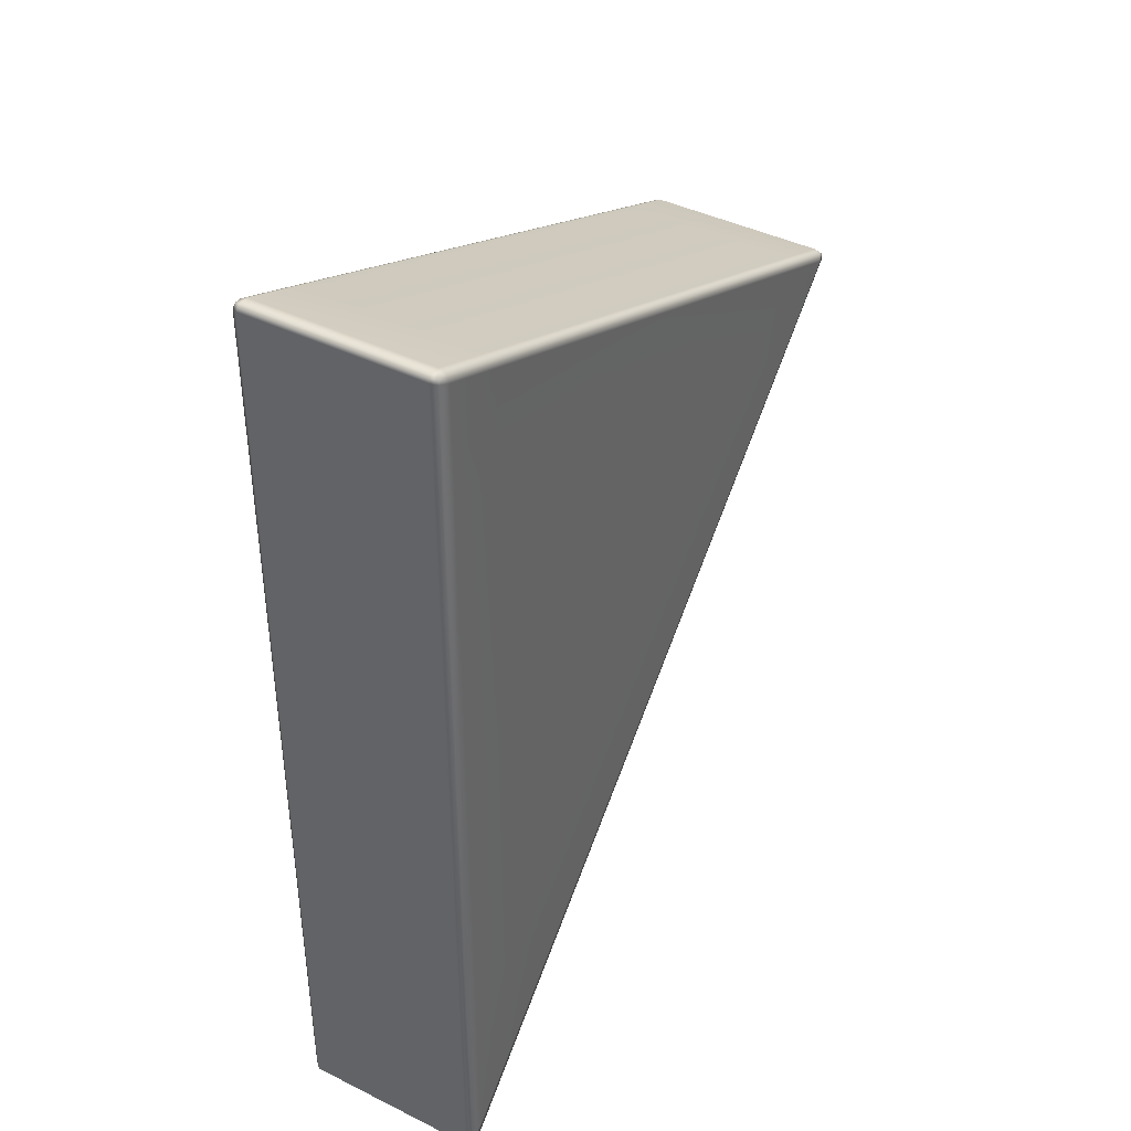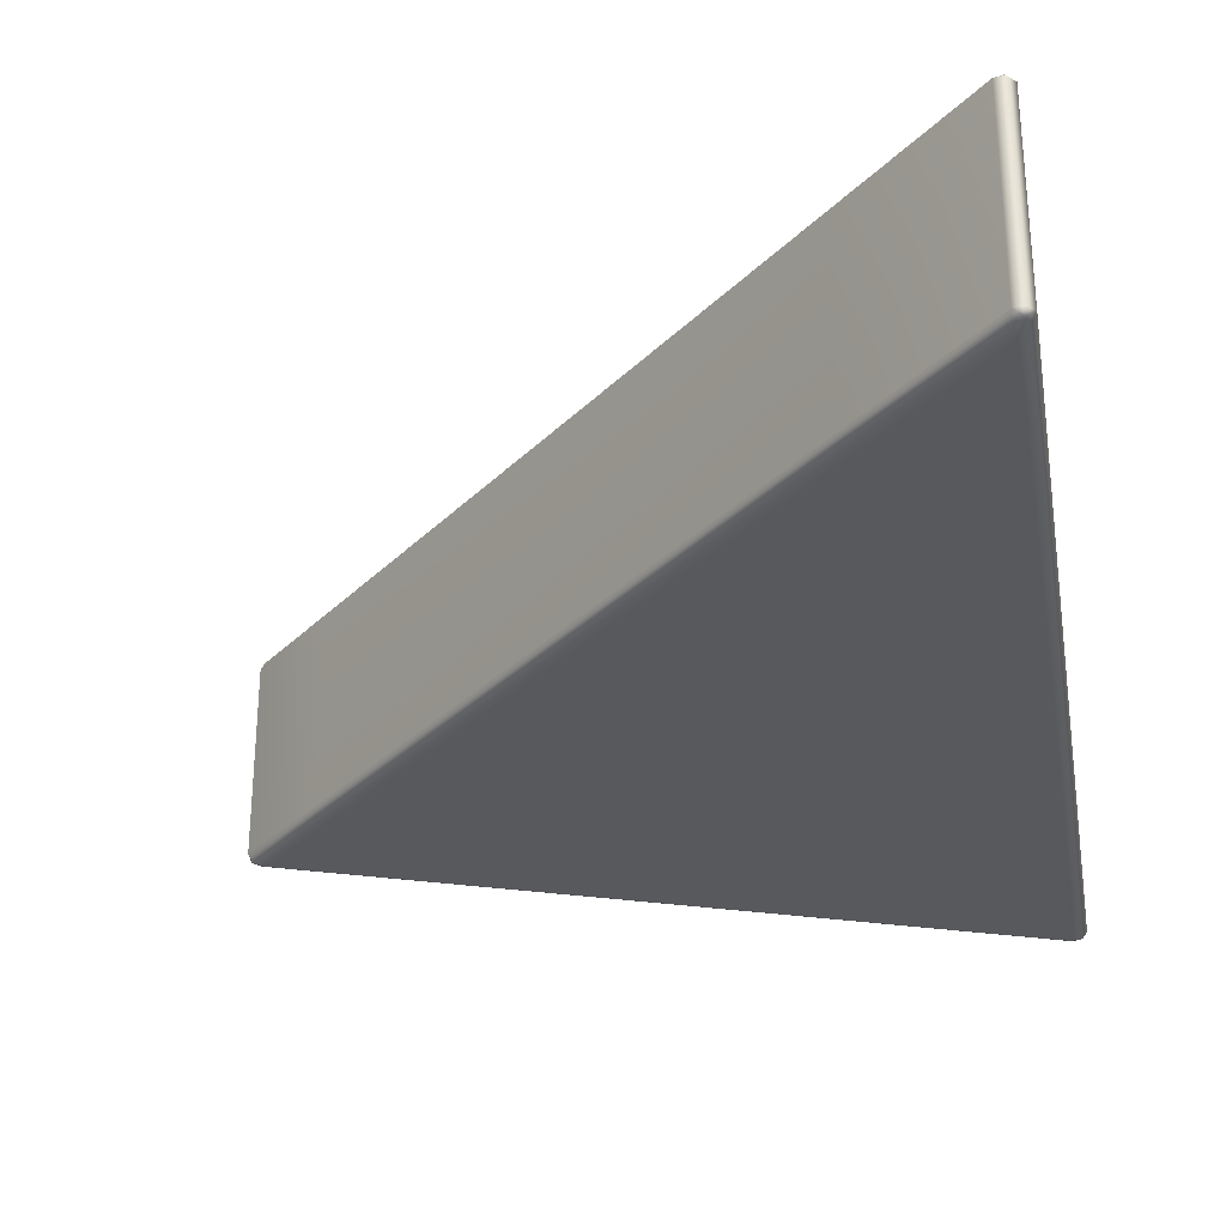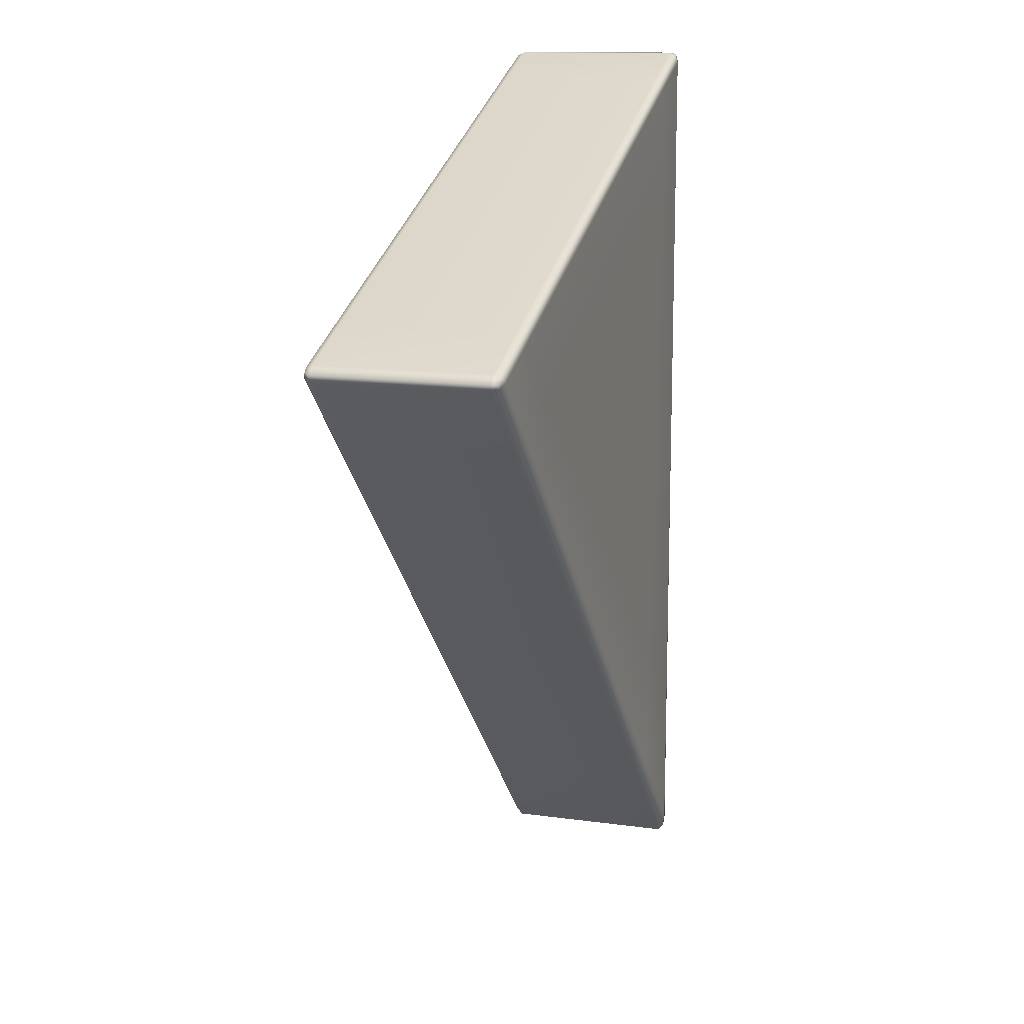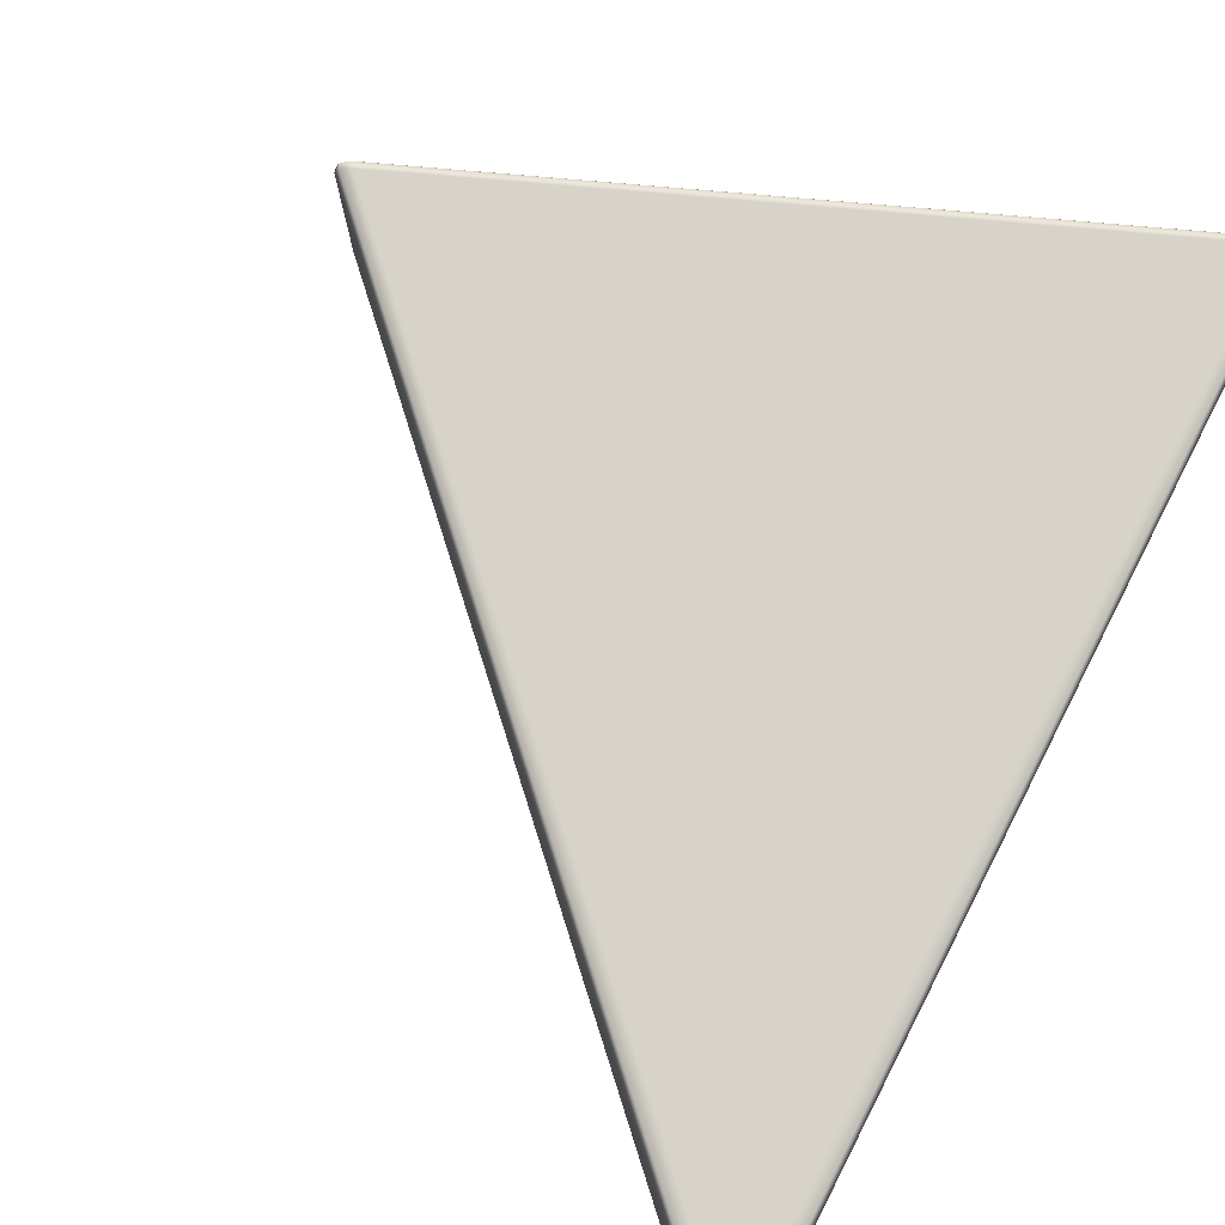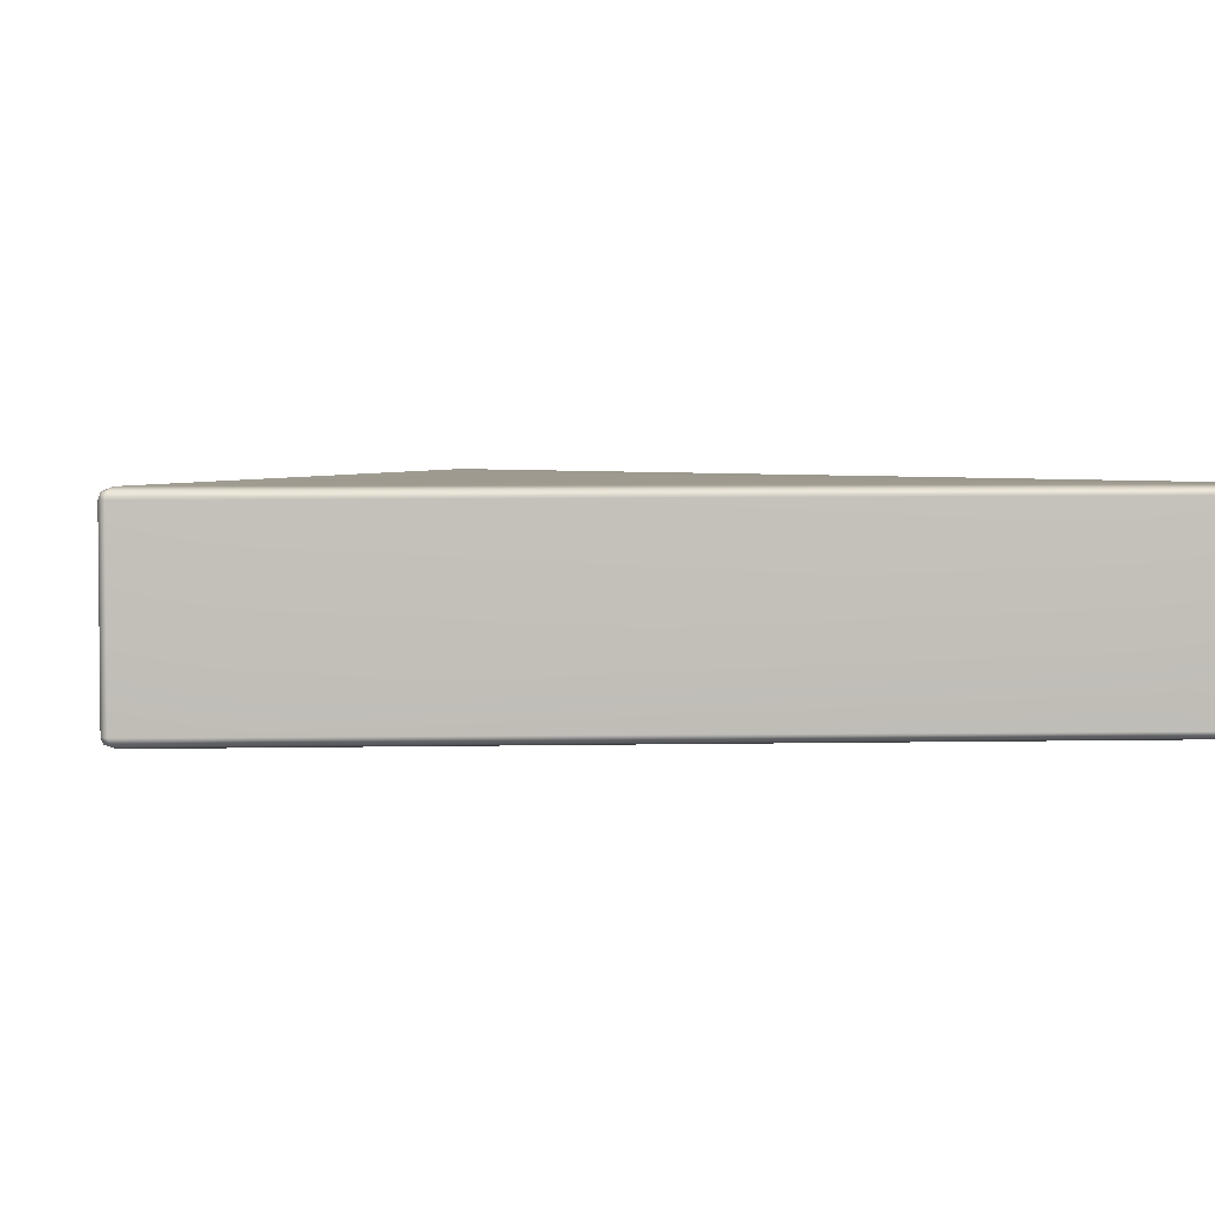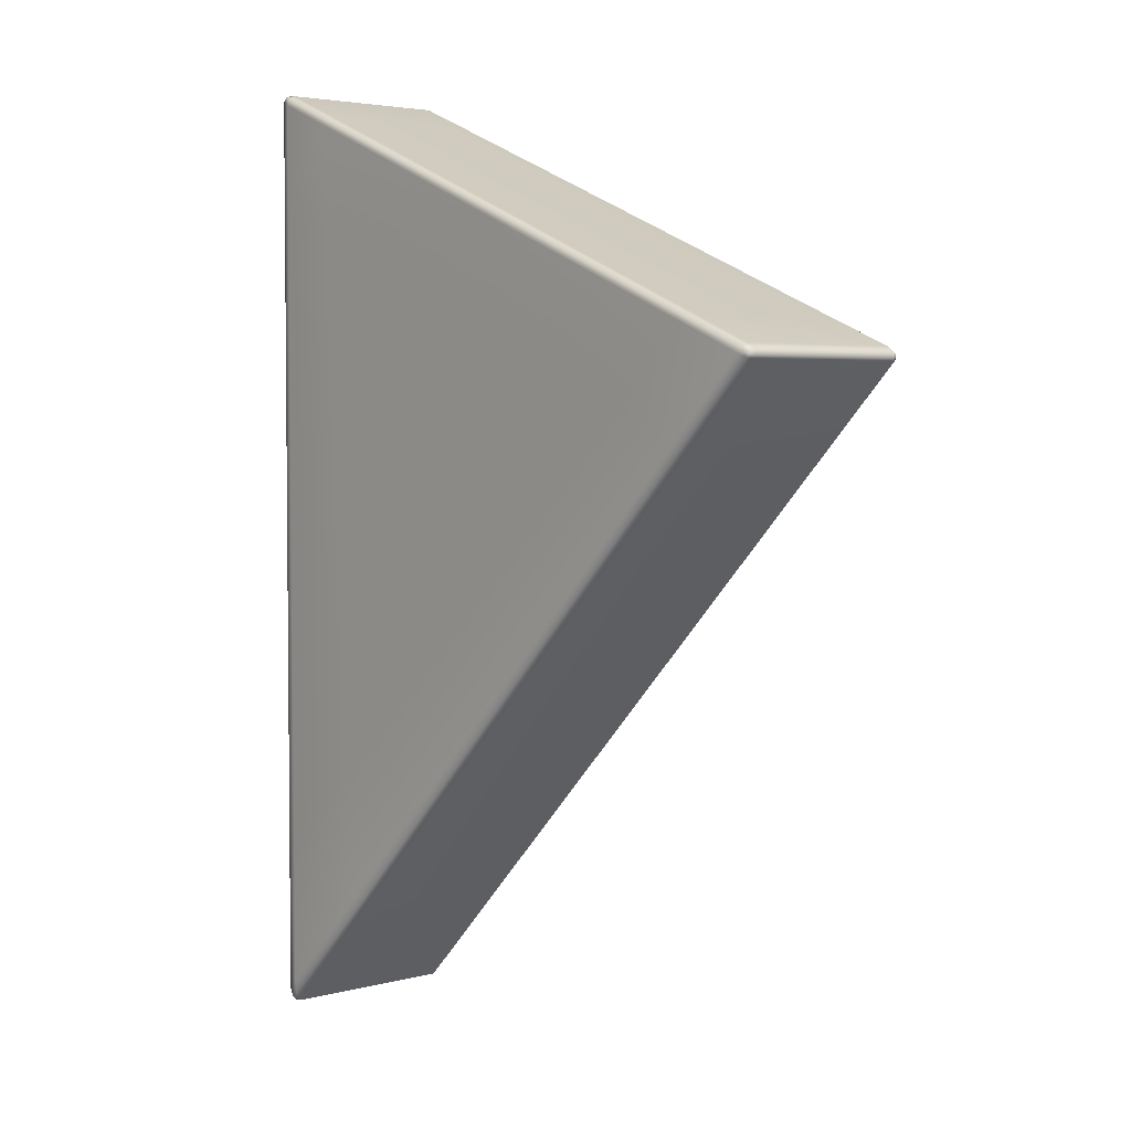
<metadata>
{"format":"obj","ext":"obj","renderer":"f3d","projection":"perspective","resolution":1024,"background":"white","views":[{"elev":41.1,"azim":-58.9,"up":"+Z"},{"elev":-30.0,"azim":-170.3,"up":"+Y"},{"elev":13.3,"azim":107.5,"up":"+Z"},{"elev":76.7,"azim":-152.8,"up":"+Y"},{"elev":3.8,"azim":130.6,"up":"+Y"},{"elev":3.8,"azim":48.8,"up":"+Z"}]}
</metadata>
<code>
g ENV_Step_5_45_VL_MO
v 0.02179 0.01467 4.935
v 0.03343 0.02113 4.962
v 0.07649 0.01467 4.953
v 0.07364 5.674e-05 4.916
v 0.3802 0.01454 4.829
v 0.02218 0.01428 4.411
v 0.389 5.674e-05 4.787
v 1.747 0.01454 4.272
v 0.07493 5.674e-05 4.401
v 0.02412 0.01234 0.959
v 1.734 5.674e-05 4.239
v 0.4171 5.674e-05 4.262
v 0.5691 5.674e-05 1.388
v 0.08411 5.674e-05 0.9404
v 0.08605 5.674e-05 0.2081
v 0.02464 0.01195 0.1403
v 0.08179 0.01195 0.1169
v 0.04028 0.01712 0.09742
v 0.6615 0.01234 0.6992
v 0.3424 5.674e-05 0.8352
v 0.6057 5.674e-05 0.7277
v 3.062 5.674e-05 3.183
v 3.106 0.01428 3.153
v 1.554 5.674e-05 3.798
v 2.691 5.674e-05 3.335
v 3.079 5.674e-05 3.691
v 3.114 0.01454 3.714
v 3.427 5.674e-05 3.549
v 3.477 0.01467 3.526
v 3.451 0.01441 3.577
v 3.488 0.021 3.553
v 3.477 0.9854 3.526
v 3.488 0.9788 3.553
v 3.451 0.9854 3.577
v 3.427 1 3.549
v 3.147 0.9854 3.701
v 3.106 0.9857 3.153
v 3.11 1 3.678
v 1.78 0.9854 4.258
v 3.062 1 3.183
v 0.6615 0.9876 0.6992
v 1.766 1 4.226
v 2.718 1 3.324
v 0.5769 1 1.384
v 0.6057 1 0.7277
v 0.08605 1 0.2081
v 0.08179 0.9881 0.1169
v 0.02464 0.9881 0.1403
v 0.04028 0.9828 0.09742
v 0.02412 0.9876 0.959
v 0.3475 1 0.8331
v 0.08411 1 0.9404
v 0.07493 1 4.401
v 0.02218 0.9857 4.411
v 1.583 1 3.786
v 0.442 1 4.252
v 0.4176 1 4.776
v 0.4136 0.9855 4.815
v 0.07364 1 4.916
v 0.02179 0.9854 4.935
v 0.0761 0.9855 4.953
v 0.03317 0.979 4.962
v 0.03136 0.9592 0.07595
v 0.04028 0.9828 0.09742
v -5.674e-05 0.9592 0.1116
v 0.02464 0.9881 0.1403
v -5.674e-05 0.04091 0.1116
v 0.03136 0.04078 0.07595
v 0.04028 0.01712 0.09742
v 0.02464 0.01195 0.1403
v -5.674e-05 0.9575 0.9664
v 0.02412 0.9876 0.959
v 0.02218 0.9857 4.411
v -5.674e-05 0.04247 0.9664
v 0.02412 0.01234 0.959
v 0.02218 0.01428 4.411
v -5.674e-05 0.951 4.414
v 0.02179 0.9854 4.935
v -5.674e-05 0.04906 4.414
v 0.02179 0.01467 4.935
v -5.674e-05 0.04996 4.942
v 0.03343 0.02113 4.962
v 0.02464 0.04996 4.972
v -5.674e-05 0.95 4.942
v 0.03317 0.979 4.962
v 0.02438 0.9503 4.972
v 0.03136 0.04078 0.07595
v 0.04028 0.01712 0.09742
v 0.07907 0.04091 0.07944
v 0.08179 0.01195 0.1169
v 0.07907 0.9592 0.07944
v 0.03136 0.9592 0.07595
v 0.04028 0.9828 0.09742
v 0.08179 0.9881 0.1169
v 0.6839 0.04247 0.6875
v 0.6615 0.01234 0.6992
v 3.106 0.01428 3.153
v 0.6839 0.9575 0.6875
v 0.6615 0.9876 0.6992
v 3.106 0.9857 3.153
v 3.124 0.04906 3.14
v 3.477 0.01467 3.526
v 3.124 0.951 3.14
v 3.477 0.9854 3.526
v 3.498 0.95 3.516
v 3.488 0.9788 3.553
v 3.501 0.95 3.554
v 3.498 0.04996 3.516
v 3.488 0.021 3.553
v 3.501 0.04971 3.554
v 0.02438 0.9503 4.972
v 0.03317 0.979 4.962
v 0.07856 0.9505 4.968
v 0.0761 0.9855 4.953
v 0.07946 0.04996 4.968
v 0.02464 0.04996 4.972
v 0.03343 0.02113 4.962
v 0.07649 0.01467 4.953
v 0.3802 0.01454 4.829
v 0.4205 0.9505 4.828
v 0.4136 0.9855 4.815
v 0.3896 0.04996 4.841
v 1.749 0.04971 4.287
v 1.747 0.01454 4.272
v 1.78 0.9503 4.274
v 1.78 0.9854 4.258
v 3.118 0.04958 3.729
v 3.114 0.01454 3.714
v 3.451 0.01441 3.577
v 3.148 0.95 3.716
v 3.147 0.9854 3.701
v 3.46 0.04945 3.589
v 3.488 0.021 3.553
v 3.501 0.04971 3.554
v 3.459 0.95 3.59
v 3.451 0.9854 3.577
v 3.501 0.95 3.554
v 3.488 0.9788 3.553
g ENV_Step_5_45_VL_MO_0
f 3 2 1
f 3 1 4
f 4 5 3
f 6 4 1
f 4 7 5
f 7 8 5
f 6 9 4
f 9 7 4
f 9 6 10
f 7 11 8
f 9 12 7
f 12 11 7
f 13 12 9
f 9 10 14
f 13 9 14
f 10 15 14
f 10 16 15
f 16 17 15
f 16 18 17
f 15 17 19
f 20 14 15
f 20 13 14
f 20 15 21
f 15 19 21
f 20 21 13
f 19 22 21
f 22 13 21
f 19 23 22
f 13 24 12
f 12 24 11
f 13 25 24
f 25 11 24
f 22 25 13
f 25 26 11
f 22 26 25
f 26 8 11
f 26 27 8
f 23 28 22
f 22 28 26
f 28 27 26
f 23 29 28
f 28 30 27
f 29 30 28
f 29 31 30
f 34 33 32
f 34 32 35
f 35 36 34
f 35 32 37
f 35 38 36
f 38 39 36
f 35 37 40
f 40 38 35
f 40 37 41
f 38 42 39
f 40 43 38
f 43 42 38
f 44 43 40
f 40 41 45
f 44 40 45
f 41 46 45
f 41 47 46
f 47 48 46
f 47 49 48
f 46 48 50
f 51 45 46
f 51 44 45
f 51 46 52
f 46 50 52
f 51 52 44
f 50 53 52
f 53 44 52
f 50 54 53
f 44 55 43
f 43 55 42
f 44 56 55
f 56 42 55
f 53 56 44
f 56 57 42
f 53 57 56
f 57 39 42
f 57 58 39
f 54 59 53
f 53 59 57
f 59 58 57
f 54 60 59
f 59 61 58
f 60 61 59
f 60 62 61
f 65 64 63
f 65 66 64
f 67 65 63
f 67 63 68
f 67 68 69
f 67 69 70
f 66 65 71
f 71 65 67
f 66 71 72
f 71 73 72
f 74 67 70
f 71 67 74
f 74 70 75
f 74 75 76
f 71 77 73
f 74 77 71
f 77 78 73
f 74 76 79
f 74 79 77
f 80 79 76
f 80 81 79
f 77 79 81
f 81 80 82
f 81 82 83
f 77 84 78
f 77 81 84
f 83 84 81
f 84 85 78
f 83 86 84
f 84 86 85
f 89 88 87
f 89 90 88
f 87 91 89
f 87 92 91
f 91 92 93
f 91 93 94
f 90 89 95
f 95 89 91
f 90 95 96
f 95 97 96
f 98 91 94
f 95 91 98
f 98 94 99
f 100 98 99
f 95 101 97
f 98 101 95
f 101 102 97
f 100 103 98
f 98 103 101
f 104 103 100
f 104 105 103
f 101 103 105
f 105 104 106
f 105 106 107
f 101 108 102
f 101 105 108
f 108 105 107
f 108 109 102
f 108 107 110
f 108 110 109
f 113 112 111
f 113 114 112
f 115 113 111
f 115 111 116
f 115 116 117
f 115 117 118
f 119 115 118
f 114 113 120
f 114 120 121
f 122 113 115
f 119 122 115
f 122 120 113
f 119 123 122
f 123 120 122
f 119 124 123
f 121 120 125
f 123 125 120
f 121 125 126
f 124 127 123
f 127 125 123
f 124 128 127
f 129 127 128
f 126 125 130
f 127 130 125
f 126 130 131
f 129 132 127
f 132 130 127
f 132 129 133
f 132 133 134
f 131 130 135
f 132 135 130
f 134 135 132
f 131 135 136
f 134 137 135
f 135 138 136
f 135 137 138

</code>
